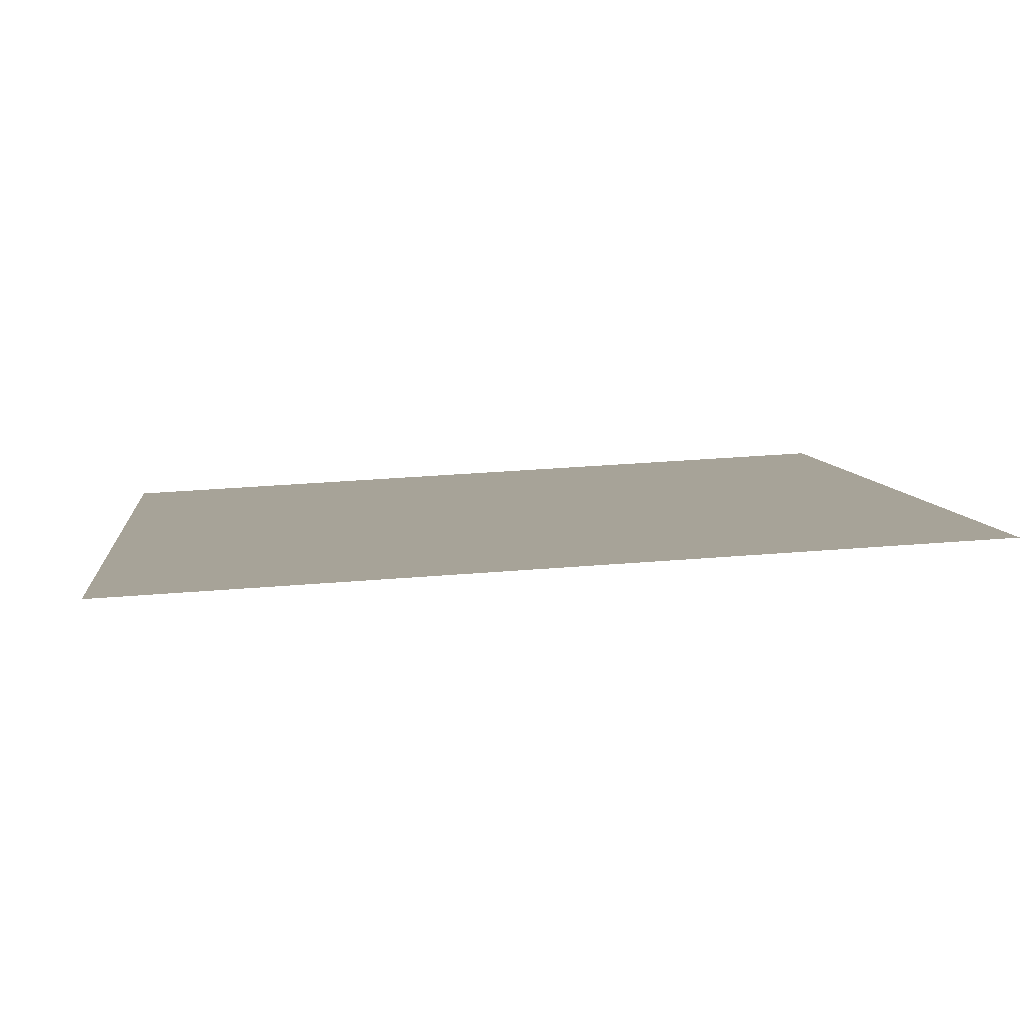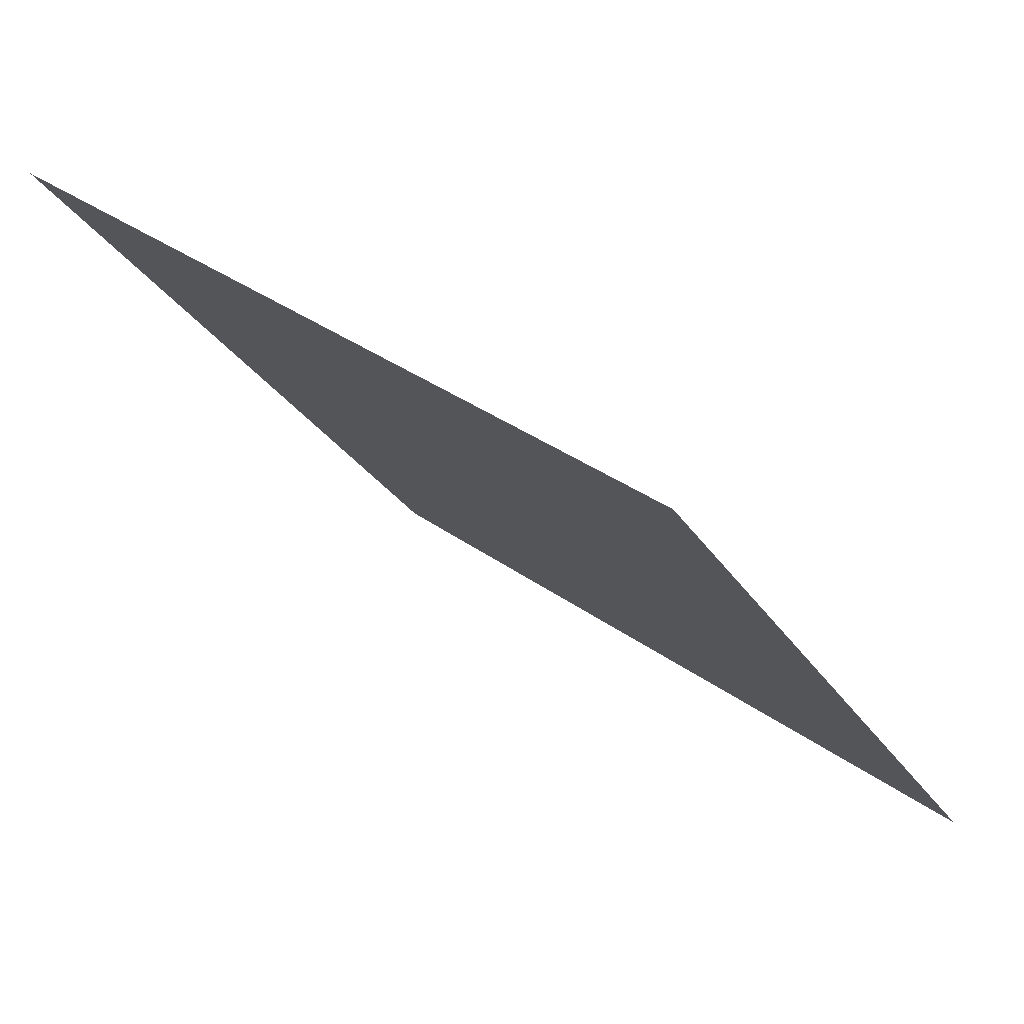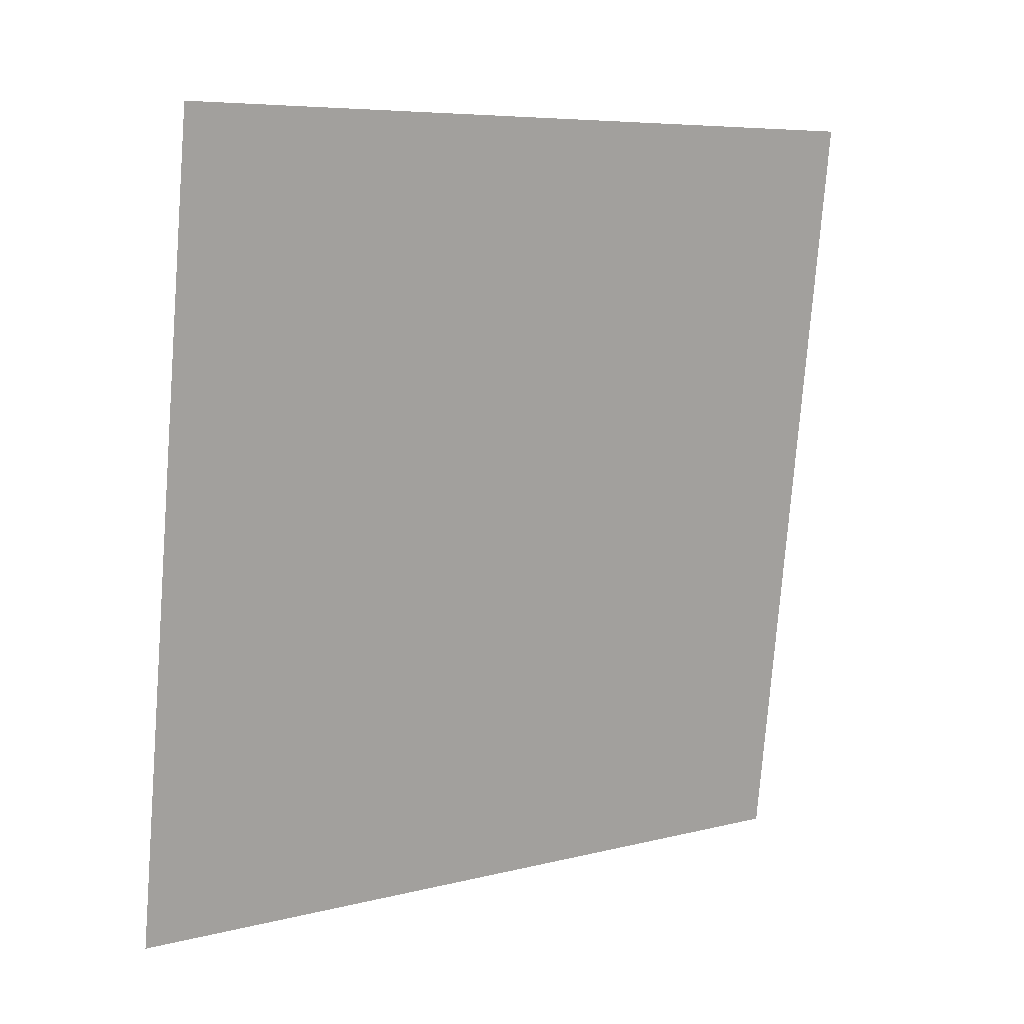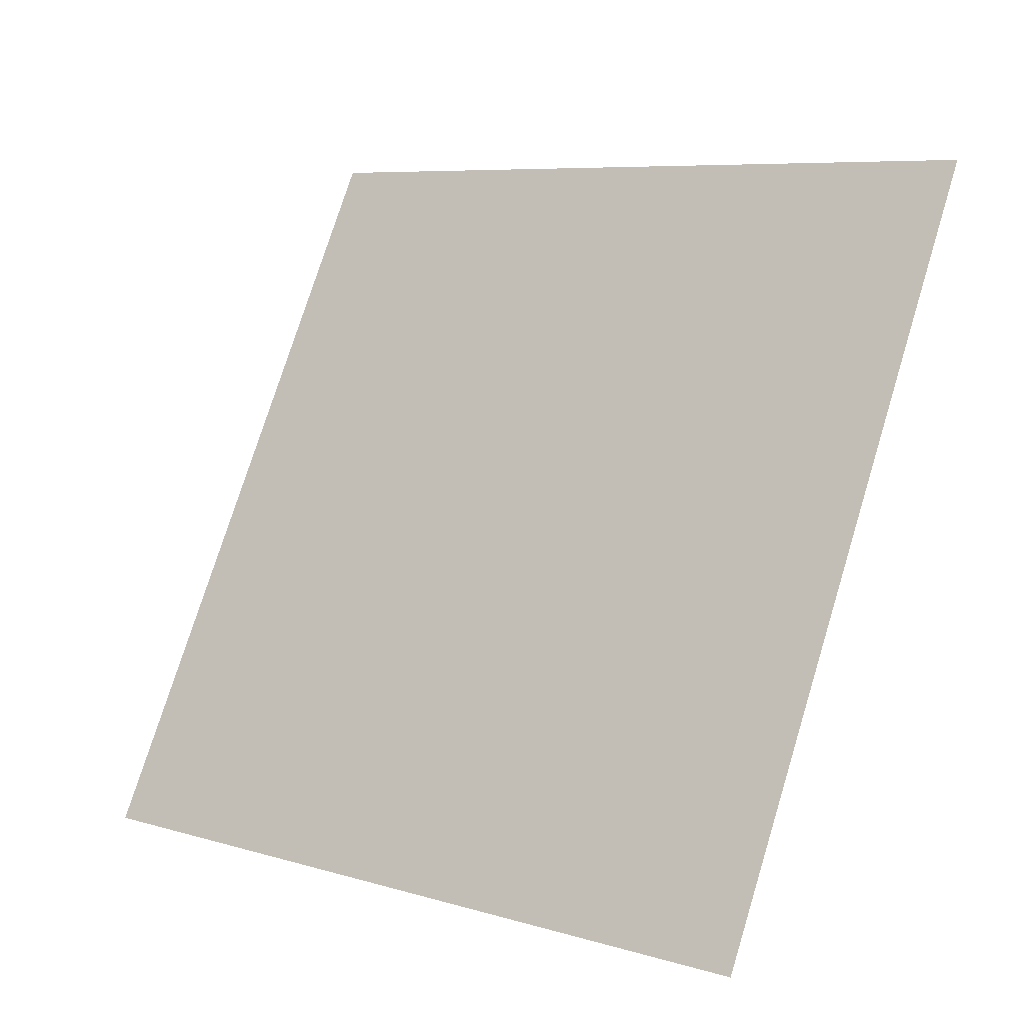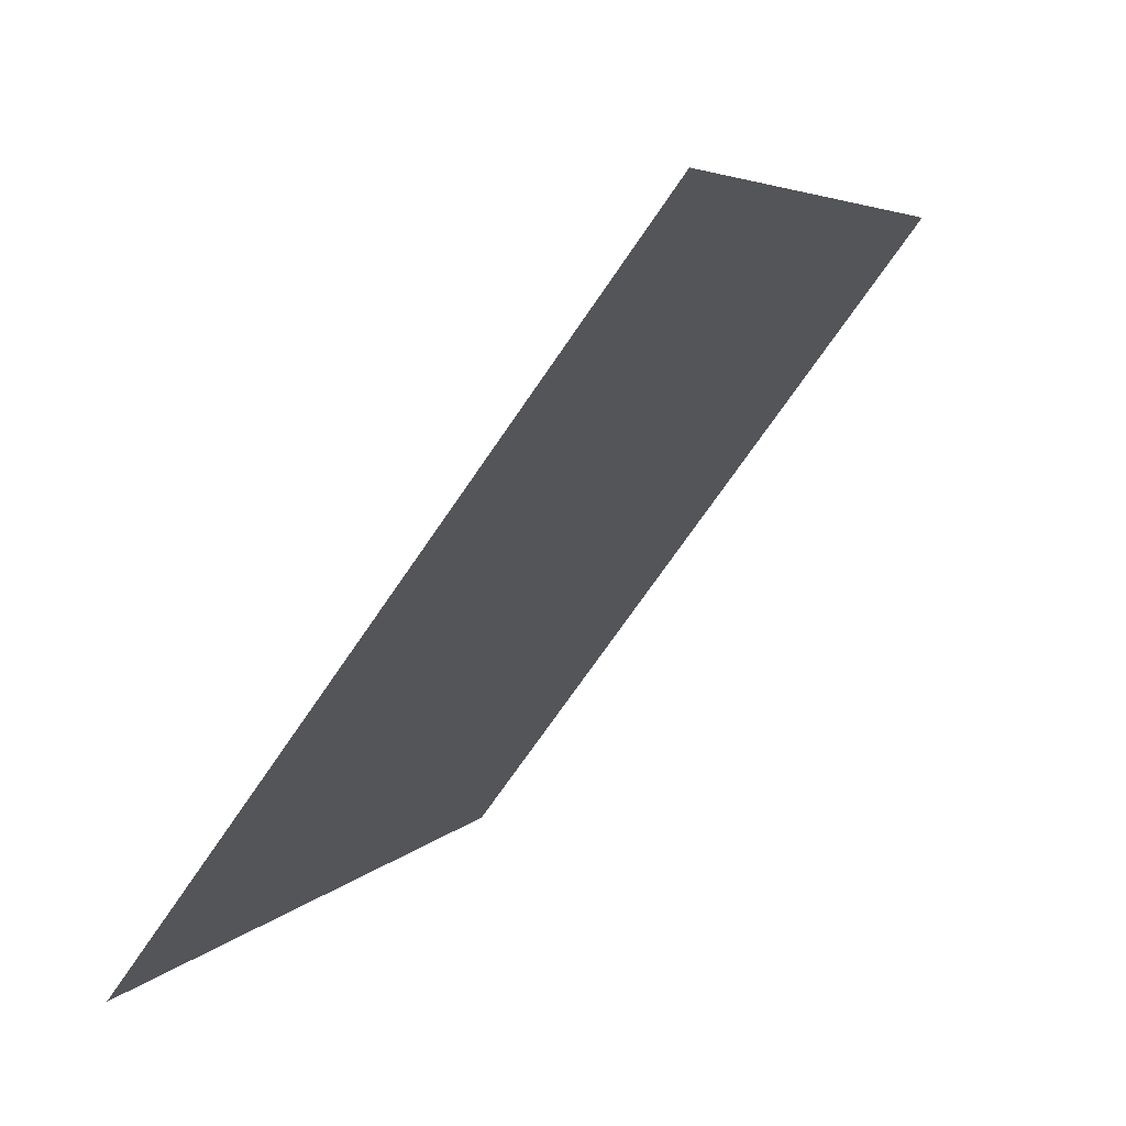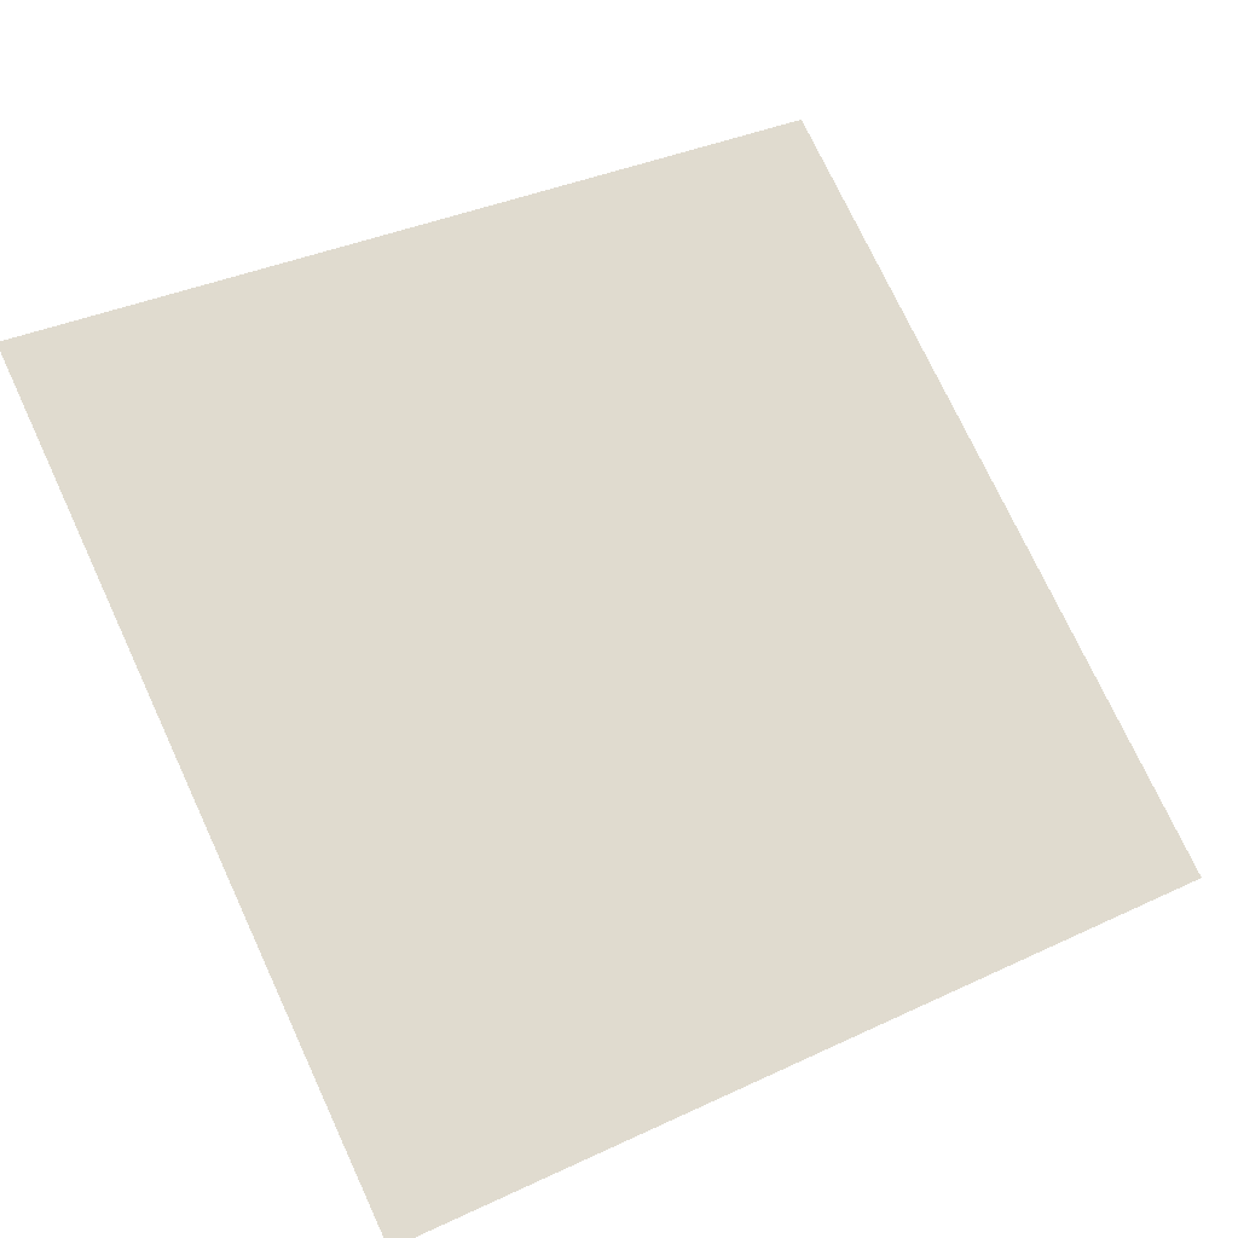
<metadata>
{"format":"obj","ext":"obj","renderer":"f3d","projection":"perspective","resolution":1024,"background":"white","views":[{"elev":43.8,"azim":-6.1,"up":"+Y"},{"elev":35.6,"azim":-137.3,"up":"+Z"},{"elev":-76.2,"azim":-94.0,"up":"+Y"},{"elev":76.8,"azim":-72.3,"up":"+Y"},{"elev":4.7,"azim":108.5,"up":"+Z"},{"elev":33.9,"azim":149.4,"up":"+Y"}]}
</metadata>
<code>
v 0.06145 0.8592 0.6065
v 0.05489 0.8593 0.6065
v 0.055 0.8633 0.6118
v 0.06156 0.8631 0.6117
f 4 3 2 1

</code>
